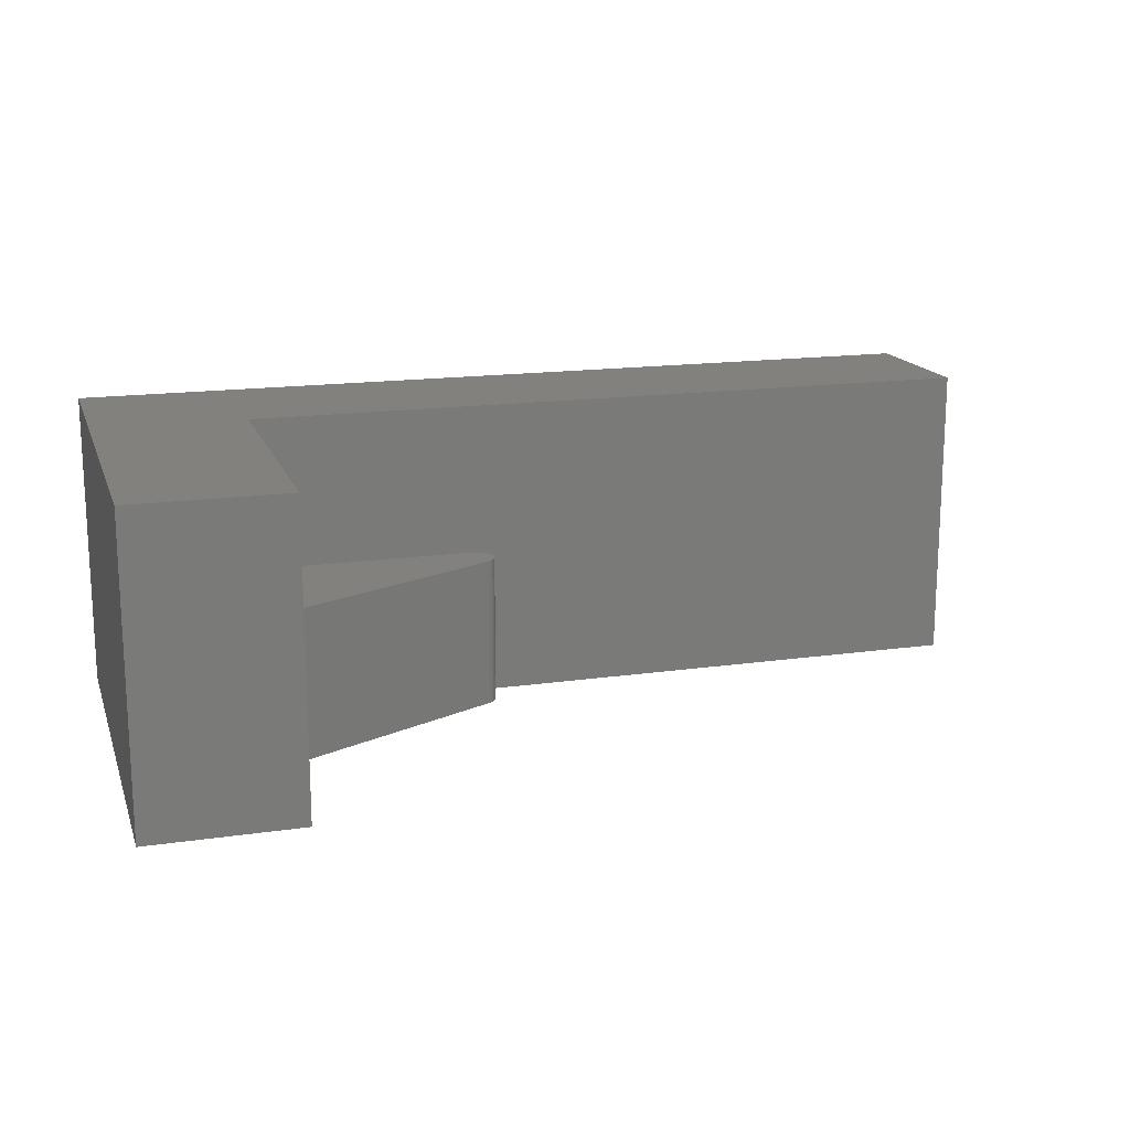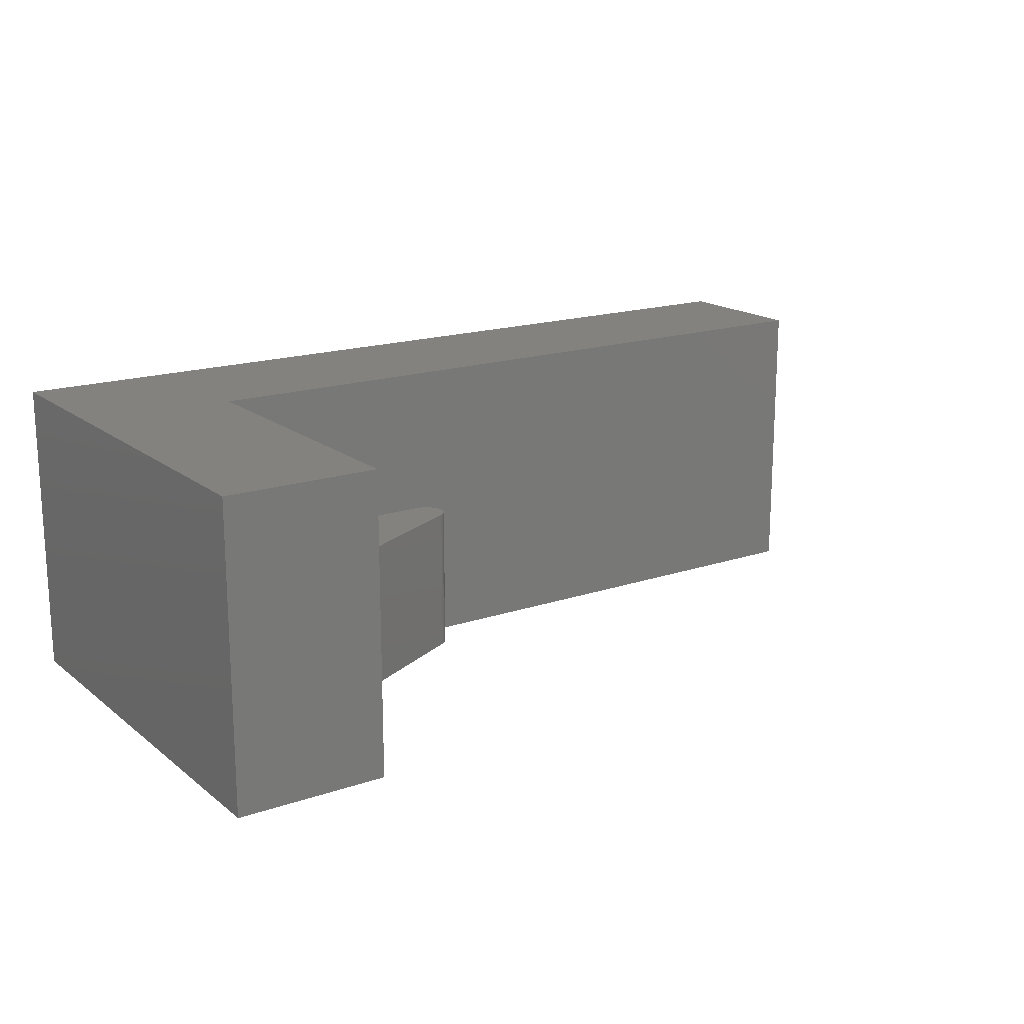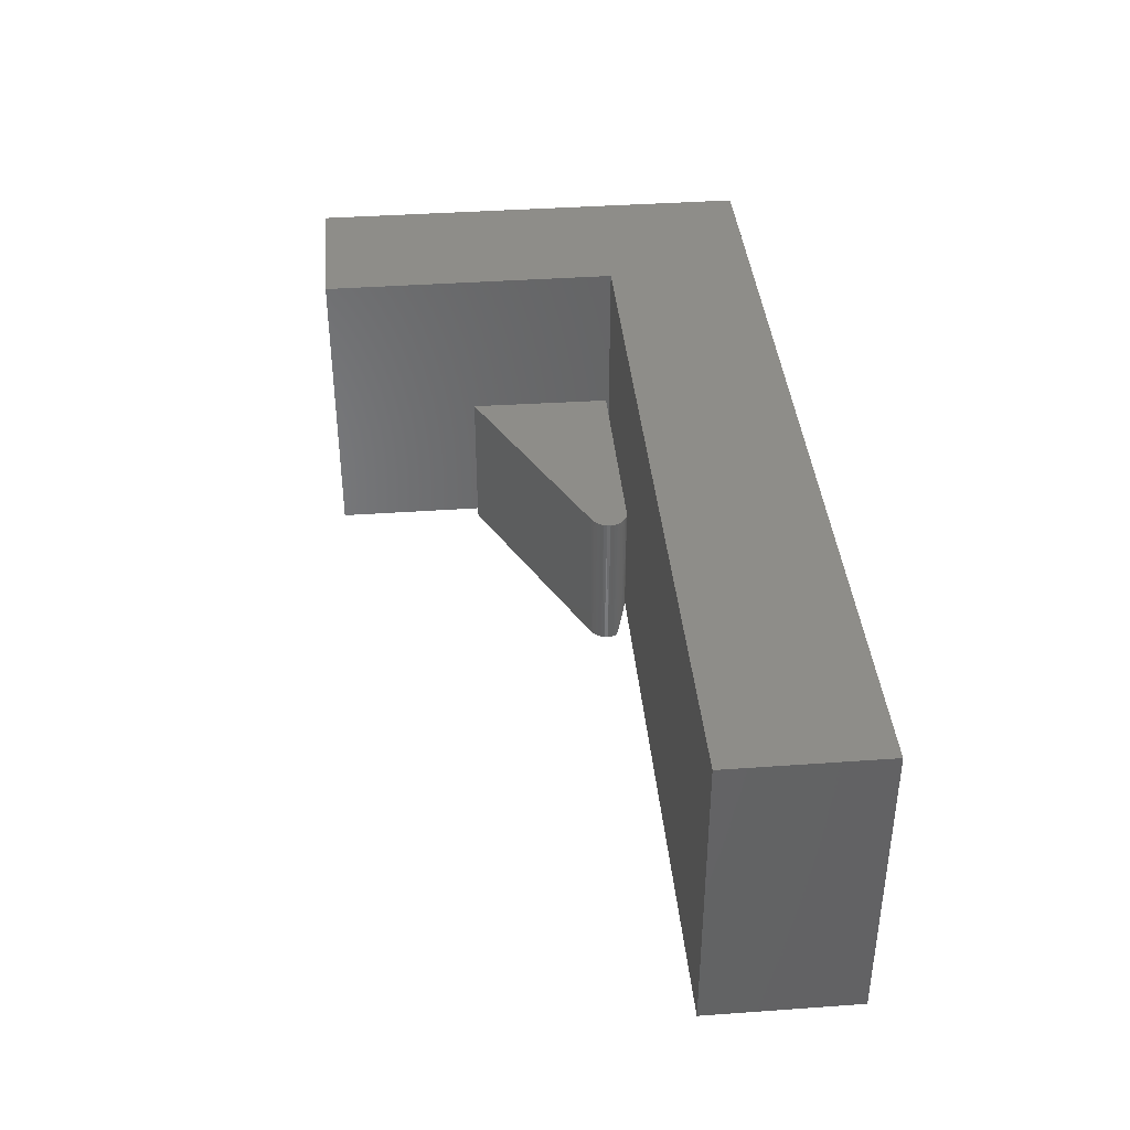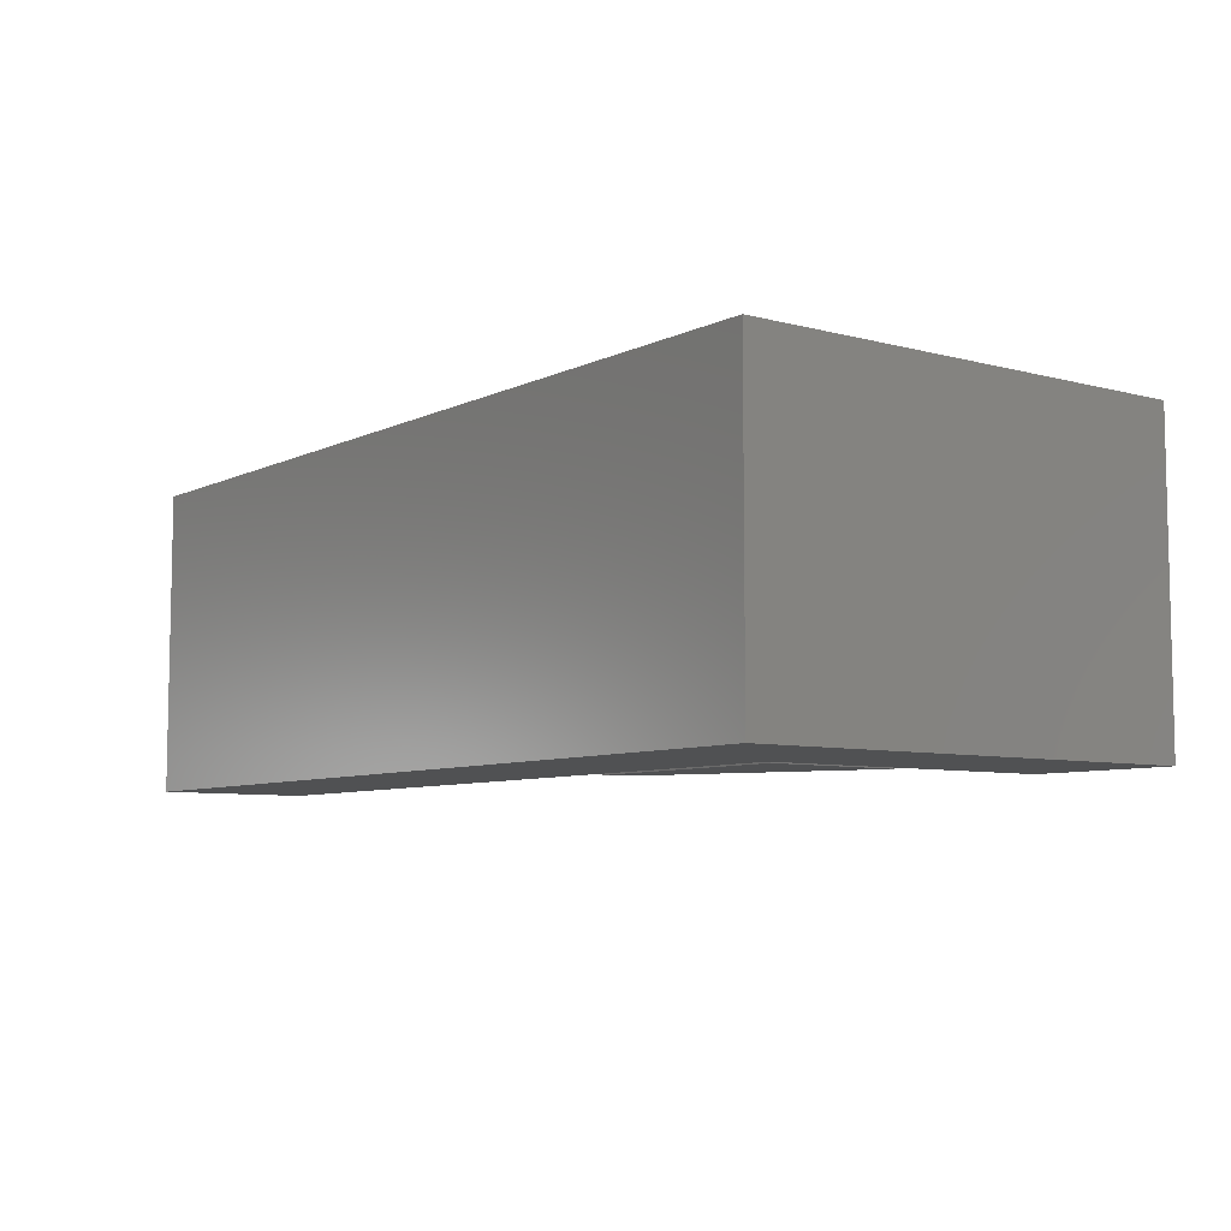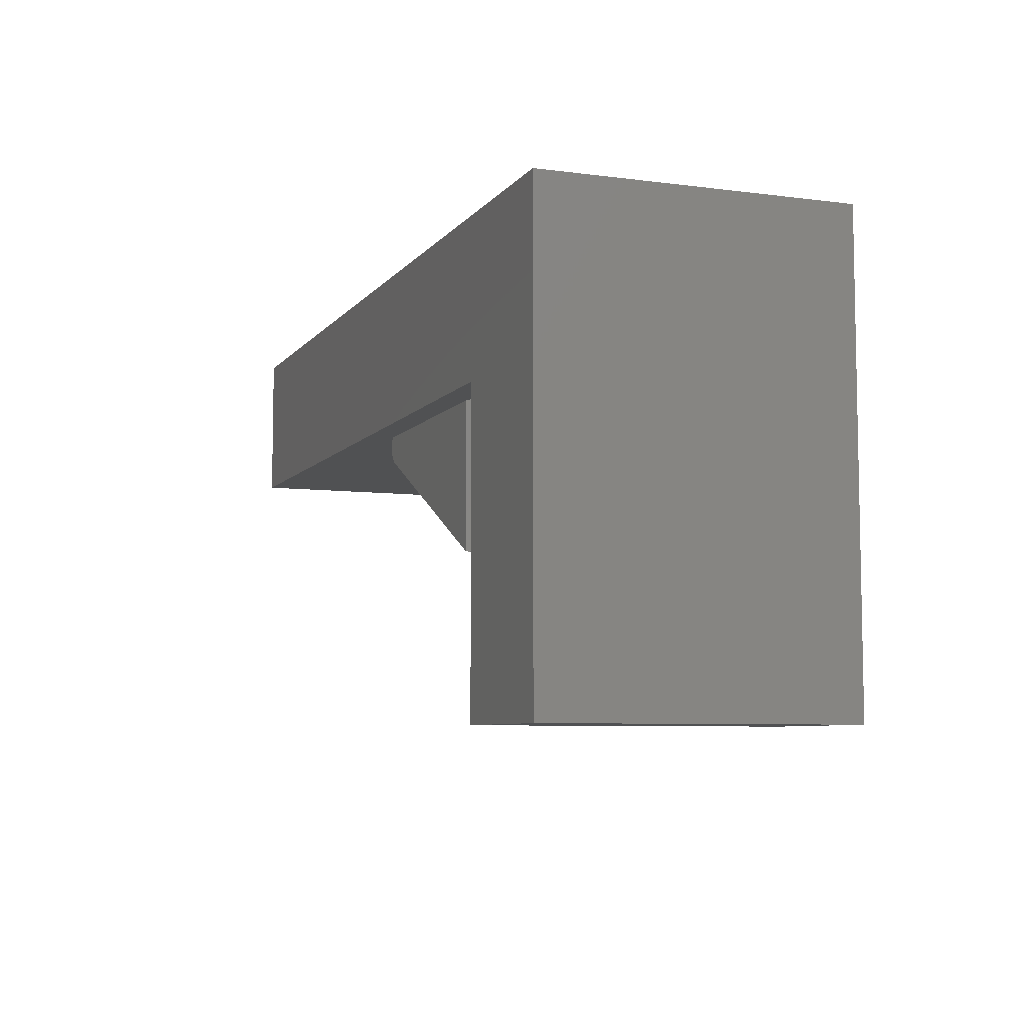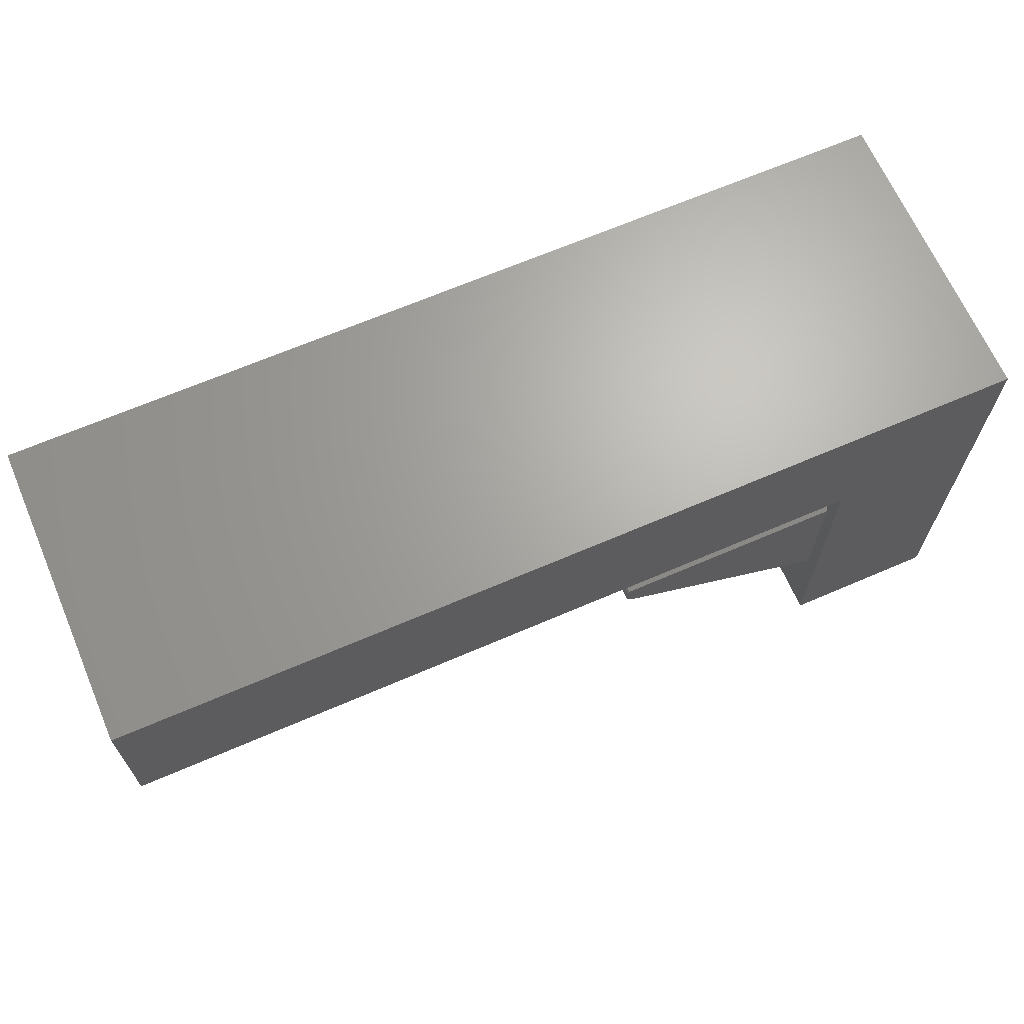
<metadata>
{"format":"stl","ext":"stl","renderer":"f3d","projection":"perspective","resolution":1024,"background":"white","views":[{"elev":16.2,"azim":-16.5,"up":"+Z"},{"elev":17.3,"azim":-34.0,"up":"+Z"},{"elev":39.0,"azim":84.9,"up":"+Z"},{"elev":-7.2,"azim":-127.0,"up":"+Z"},{"elev":-7.0,"azim":-110.6,"up":"+Y"},{"elev":66.7,"azim":156.6,"up":"+Y"}]}
</metadata>
<code>
# stl→obj: 62 verts, 120 faces
v -0.4519 0.229 0.4844
v -0.4519 0.1769 0.1978
v -0.4519 0.229 0
v -0.4519 0.1769 0.04441
v -0.4519 -0.01439 0
v -0.4519 0.0213 0.04441
v -0.4519 -0.01439 0.4844
v -0.4519 0.0213 0.1978
v -0.4322 -0.01287 0.2422
v -0.4297 0.2213 0.2422
v -0.4322 -0.01287 0.005037
v -0.4297 -0.0116 0
v -0.4297 0.2057 0
v -0.4359 0.2088 0.0125
v -0.4297 0.2213 0.0625
v -0.6953 -0.2578 0.4844
v -0.4519 -0.2578 0.4844
v -0.6953 0.4725 0.4844
v 0.75 0.4725 0.4844
v 0.03495 0.229 0.4844
v 0.75 0.229 0.4844
v -0.4519 -0.2578 0
v -0.6953 -0.2578 0
v 0.75 0.229 0
v 0.03495 0.229 0
v 0.75 0.4725 0
v -0.6953 0.4725 0
v -0.09989 0.2213 0.0625
v -0.09742 0.2212 0.06211
v -0.09558 0.221 0.06131
v -0.09393 0.2207 0.0602
v -0.09193 0.2203 0.05837
v -0.09019 0.2198 0.05632
v -0.08727 0.2186 0.05184
v -0.08401 0.217 0.04515
v -0.07969 0.2139 0.03283
v -0.07399 0.2075 0.007394
v -0.07283 0.2057 -4.207e-18
v -0.07046 0.2006 0
v -0.06905 0.1951 0
v -0.06865 0.1895 0
v -0.06926 0.1839 0
v -0.07087 0.1785 0
v -0.07343 0.1734 0
v -0.07685 0.1689 0
v -0.08102 0.1651 0
v -0.0858 0.1622 0
v -0.09989 0.2213 0.2422
v -0.0858 0.1622 0.2422
v -0.08825 0.219 0.2422
v -0.09396 0.2207 0.2422
v -0.08076 0.1653 0.2422
v -0.07642 0.1694 0.2422
v -0.07293 0.1743 0.2422
v -0.07042 0.1797 0.2422
v -0.06899 0.1854 0.2422
v -0.06867 0.1914 0.2422
v -0.0695 0.1973 0.2422
v -0.07142 0.2029 0.2422
v -0.07439 0.2081 0.2422
v -0.07828 0.2126 0.2422
v -0.08295 0.2163 0.2422
f 1 2 3
f 3 2 4
f 3 4 5
f 5 4 6
f 5 6 7
f 7 6 8
f 7 8 1
f 1 8 2
f 9 10 8
f 8 10 2
f 11 9 6
f 6 9 8
f 6 12 11
f 12 6 13
f 13 6 4
f 13 4 14
f 14 4 15
f 15 4 2
f 15 2 10
f 16 17 7
f 16 7 18
f 18 7 1
f 18 1 19
f 19 1 20
f 19 20 21
f 5 22 23
f 24 25 26
f 26 25 3
f 26 3 27
f 27 3 5
f 27 5 23
f 18 27 16
f 16 27 23
f 19 26 18
f 18 26 27
f 24 26 21
f 21 26 19
f 20 25 21
f 21 25 24
f 1 3 20
f 20 3 25
f 17 22 7
f 7 22 5
f 23 22 16
f 16 22 17
f 28 29 30
f 13 14 15
f 13 15 28
f 13 28 30
f 13 30 31
f 13 31 32
f 13 32 33
f 13 33 34
f 13 34 35
f 13 35 36
f 13 36 37
f 13 37 38
f 13 38 39
f 13 39 40
f 13 40 41
f 13 41 42
f 13 42 43
f 13 43 44
f 13 44 45
f 13 45 46
f 13 46 47
f 13 47 12
f 48 28 10
f 10 28 15
f 47 49 12
f 12 49 9
f 12 9 11
f 48 50 51
f 10 9 49
f 10 49 52
f 10 52 53
f 10 53 54
f 10 54 55
f 10 55 56
f 10 56 57
f 10 57 58
f 10 58 59
f 10 59 60
f 10 60 61
f 10 61 62
f 10 62 50
f 10 50 48
f 48 29 28
f 48 51 29
f 51 30 29
f 51 31 30
f 62 35 34
f 36 35 62
f 62 61 36
f 36 61 60
f 36 60 37
f 39 59 58
f 39 58 40
f 40 58 57
f 40 57 41
f 41 57 56
f 41 56 42
f 42 56 55
f 42 55 43
f 43 55 54
f 38 37 60
f 38 60 59
f 38 59 39
f 50 62 34
f 50 34 33
f 50 33 32
f 50 32 31
f 50 31 51
f 49 47 52
f 52 47 46
f 52 46 53
f 53 46 45
f 53 45 54
f 54 45 44
f 54 44 43

</code>
